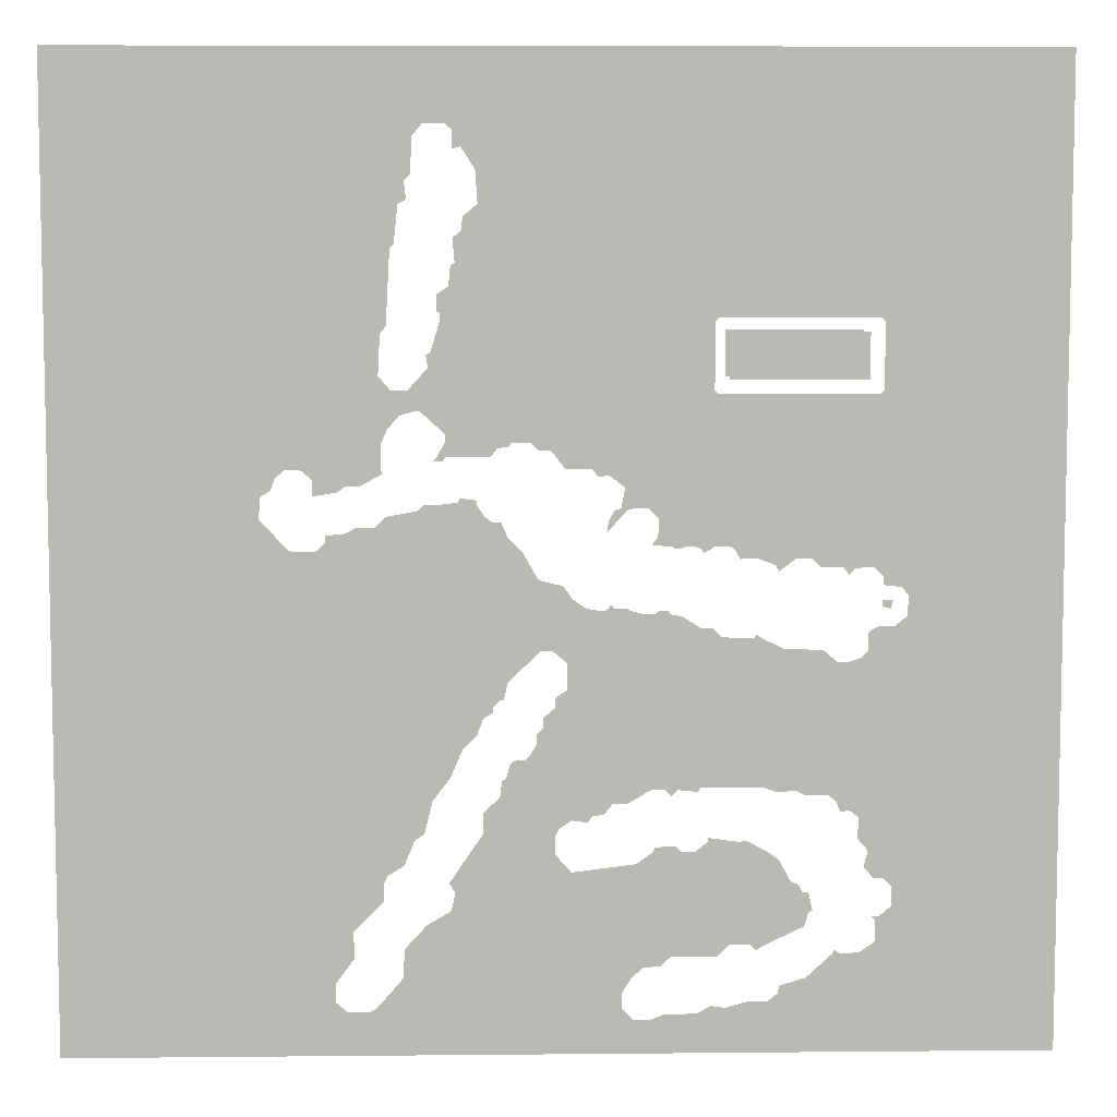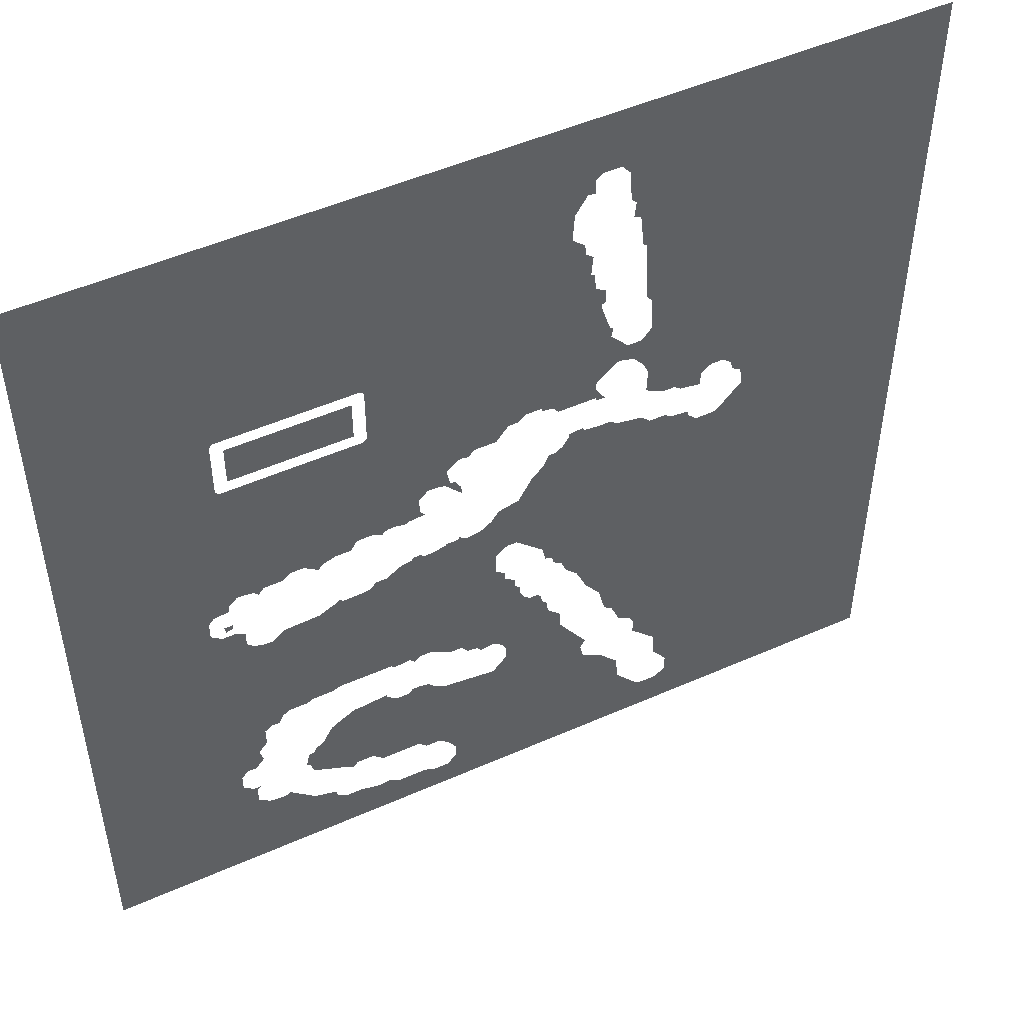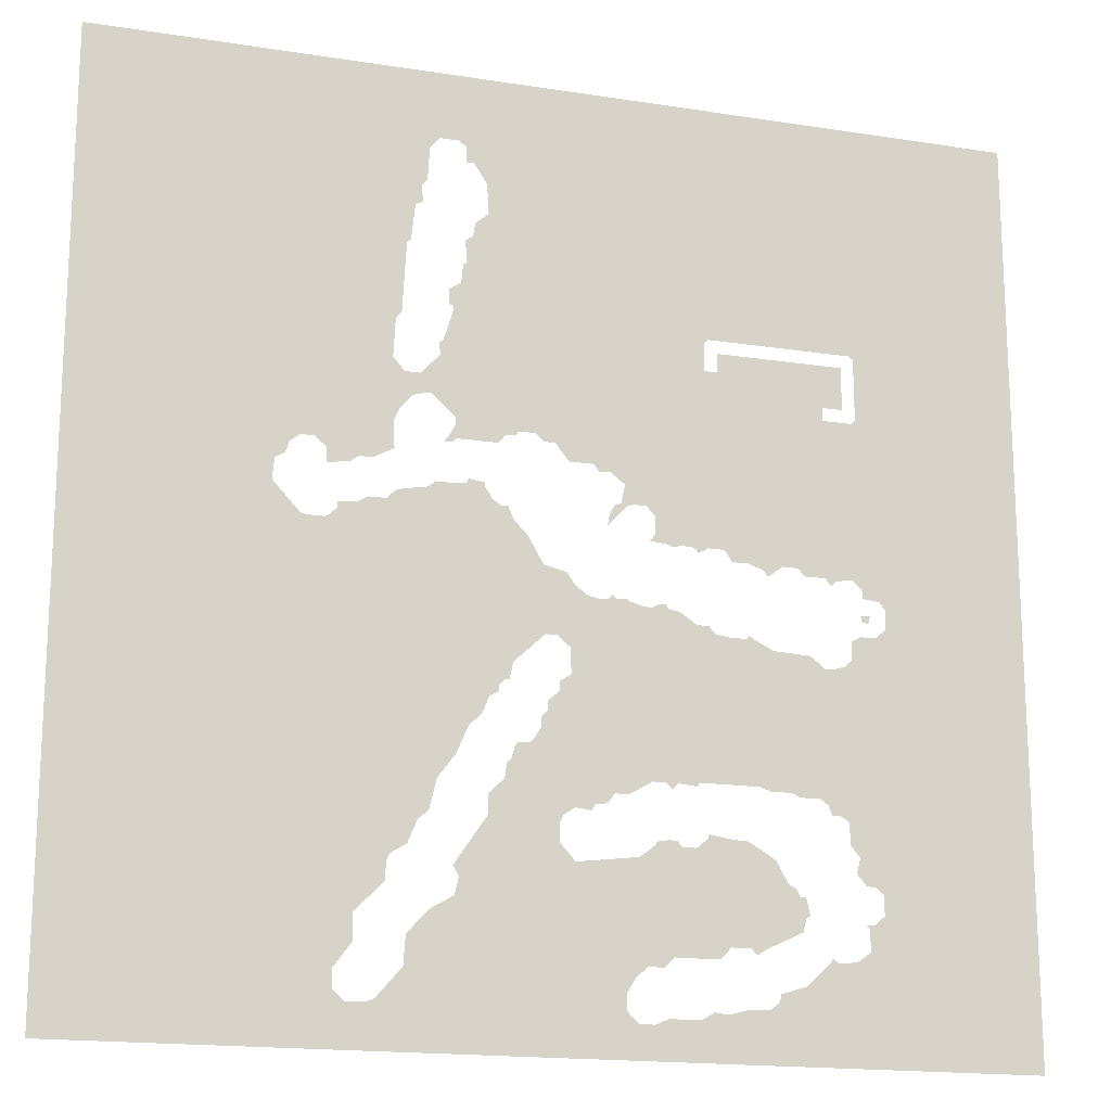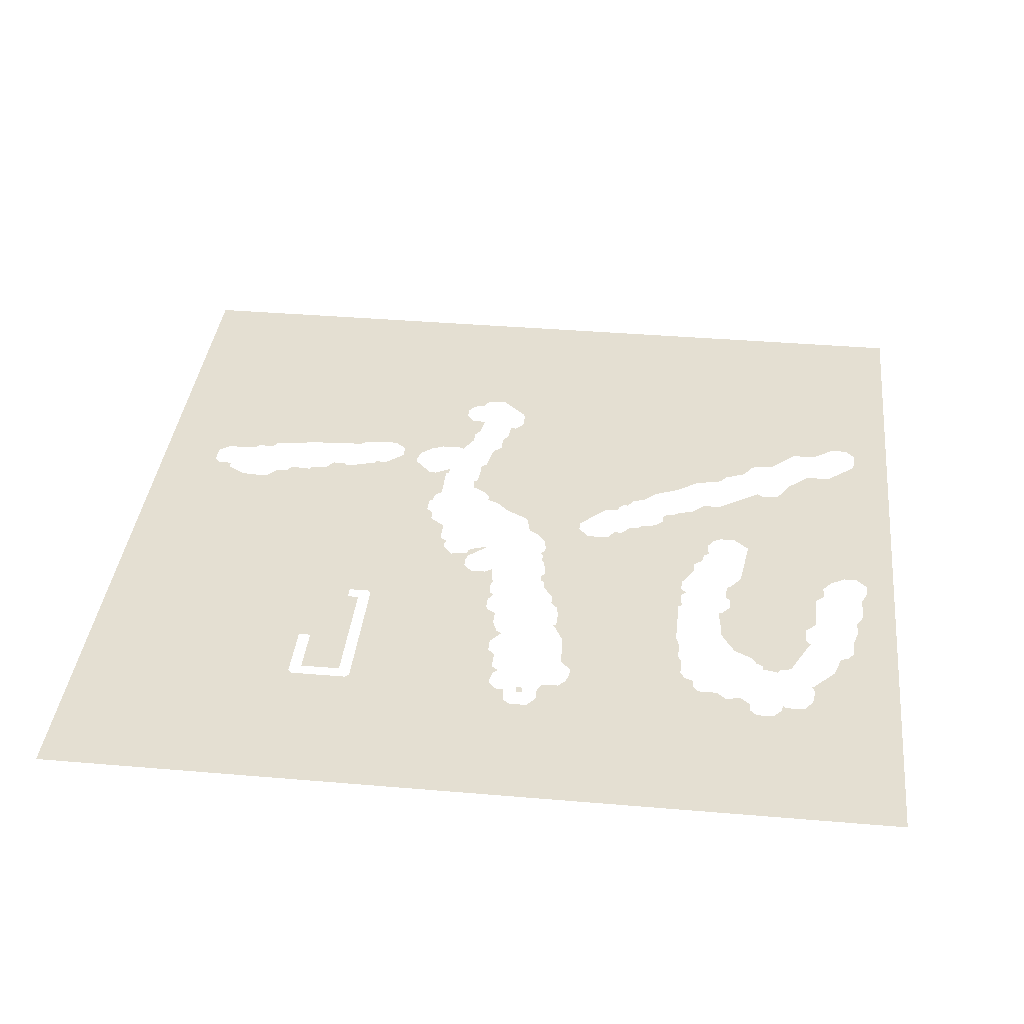
<metadata>
{"format":"obj","ext":"obj","renderer":"f3d","projection":"perspective","resolution":1024,"background":"white","views":[{"elev":7.2,"azim":-1.6,"up":"+Z"},{"elev":49.9,"azim":154.0,"up":"+Z"},{"elev":-17.0,"azim":-17.5,"up":"+Z"},{"elev":37.0,"azim":96.3,"up":"+Y"}]}
</metadata>
<code>
v  610 1 514
v  622 1 514
v  616 1 512
v  612 1 512
v  650 1 514
v  648 1 512
v  638 1 512
v  632 1 514
v  992 1 514
v  992 1 512
v  670 1 512
v  666 1 514
v  610 1 514
v  590 1 516
v  596 1 524
v  622 1 514
v  992 1 552
v  992 1 514
v  666 1 514
v  586 1 552
v  632 1 514
v  622 1 514
v  596 1 524
v  596 1 542
v  666 1 514
v  650 1 514
v  586 1 552
v  632 1 514
v  596 1 542
v  586 1 552
v  650 1 514
v  560 1 552
v  574 1 552
v  566 1 550
v  554 1 550
v  560 1 552
v  566 1 550
v  546 1 528
v  548 1 540
v  574 1 552
v  560 1 552
v  564 1 572
v  586 1 552
v  574 1 552
v  564 1 572
v  992 1 584
v  992 1 552
v  586 1 552
v  564 1 572
v  548 1 584
v  992 1 584
v  564 1 572
v  512 1 992
v  992 1 992
v  810 1 736
v  654 1 736
v  992 1 992
v  992 1 736
v  810 1 736
v  810 1 662
v  992 1 662
v  992 1 584
v  810 1 662
v  992 1 584
v  548 1 584
v  654 1 662
v  548 1 584
v  538 1 582
v  532 1 590
v  650 1 666
v  654 1 662
v  664 1 676
v  664 1 722
v  800 1 722
v  800 1 676
v  664 51 676
v  664 51 722
v  800 51 722
v  800 51 676
v  992 1 662
v  810 1 662
v  814 1 666
v  814 1 732
v  810 1 736
v  992 1 736
v  992 1 736
v  992 1 662
v  814 1 666
v  814 1 732
v  650 1 666
v  532 1 590
v  512 1 590
v  512 1 992
v  650 1 732
v  512 1 992
v  654 1 736
v  650 1 732
v  226 1 582
v  222 1 570
v  212 1 564
v  8 1 590
v  210 1 542
v  238 1 512
v  8 1 512
v  210 1 542
v  8 1 512
v  8 1 590
v  212 1 564
v  8 1 590
v  236 1 590
v  226 1 582
v  364 1 550
v  370 1 556
v  376 1 556
v  436 1 538
v  444 1 538
v  450 1 524
v  274 1 520
v  274 1 526
v  294 1 528
v  364 1 550
v  376 1 556
v  386 1 556
v  294 1 528
v  304 1 534
v  322 1 534
v  428 1 544
v  436 1 538
v  450 1 524
v  266 1 512
v  274 1 520
v  294 1 528
v  322 1 534
v  386 1 556
v  420 1 556
v  428 1 544
v  322 1 534
v  332 1 544
v  364 1 550
v  428 1 544
v  450 1 524
v  462 1 512
v  364 1 550
v  386 1 556
v  428 1 544
v  462 1 512
v  266 1 512
v  322 1 534
v  404 1 562
v  420 1 560
v  420 1 556
v  402 1 558
v  420 1 556
v  386 1 556
v  402 1 558
v  328 1 590
v  330 1 586
v  308 1 574
v  294 1 574
v  262 1 580
v  250 1 590
v  286 1 568
v  262 1 564
v  262 1 580
v  294 1 574
v  370 1 920
v  8 1 920
v  8 1 992
v  512 1 992
v  512 1 992
v  390 1 920
v  370 1 920
v  328 1 614
v  328 1 590
v  250 1 590
v  334 1 628
v  328 1 614
v  250 1 590
v  236 1 590
v  8 1 646
v  360 1 646
v  346 1 642
v  346 1 642
v  334 1 628
v  236 1 590
v  8 1 590
v  8 1 646
v  382 1 602
v  390 1 602
v  388 1 598
v  378 1 598
v  390 1 602
v  382 1 602
v  390 1 616
v  454 1 616
v  452 1 612
v  440 1 610
v  412 1 602
v  390 1 602
v  390 1 616
v  454 1 616
v  440 1 610
v  440 1 610
v  434 1 602
v  412 1 602
v  512 1 590
v  506 1 590
v  492 1 608
v  454 1 616
v  390 1 616
v  390 1 624
v  492 1 608
v  480 1 608
v  472 1 616
v  386 1 734
v  390 1 624
v  366 1 646
v  374 1 688
v  386 1 734
v  472 1 616
v  454 1 616
v  338 1 666
v  360 1 646
v  8 1 646
v  8 1 666
v  354 1 666
v  366 1 646
v  360 1 646
v  338 1 666
v  352 1 866
v  354 1 848
v  346 1 844
v  360 1 908
v  358 1 872
v  352 1 866
v  346 1 844
v  342 1 806
v  338 1 802
v  8 1 920
v  360 1 908
v  352 1 866
v  346 1 844
v  8 1 920
v  338 1 802
v  334 1 728
v  328 1 720
v  8 1 666
v  8 1 920
v  326 1 680
v  338 1 666
v  8 1 666
v  328 1 720
v  326 1 680
v  8 1 666
v  8 1 920
v  370 1 920
v  360 1 908
v  374 1 688
v  372 1 700
v  376 1 702
v  386 1 740
v  382 1 742
v  382 1 758
v  394 1 766
v  394 1 766
v  396 1 786
v  400 1 788
v  406 1 898
v  398 1 896
v  398 1 914
v  406 1 818
v  408 1 832
v  422 1 844
v  400 1 788
v  398 1 812
v  406 1 818
v  386 1 734
v  386 1 740
v  394 1 766
v  374 1 688
v  376 1 702
v  386 1 734
v  386 1 734
v  394 1 766
v  400 1 788
v  422 1 844
v  400 1 788
v  406 1 818
v  422 1 844
v  366 1 646
v  354 1 666
v  374 1 688
v  420 1 876
v  406 1 898
v  398 1 914
v  512 1 992
v  398 1 914
v  390 1 920
v  512 1 992
v  512 1 590
v  492 1 608
v  386 1 734
v  422 1 844
v  512 1 992
v  422 1 844
v  420 1 876
v  512 1 992
v  638 1 512
v  648 1 512
v  640 1 508
v  512 1 8
v  574 1 42
v  590 1 42
v  590 1 42
v  992 1 42
v  992 1 8
v  512 1 8
v  992 1 512
v  992 1 502
v  746 1 502
v  670 1 512
v  746 1 502
v  730 1 502
v  670 1 512
v  730 1 502
v  694 1 502
v  670 1 512
v  694 1 502
v  676 1 502
v  670 1 512
v  636 1 48
v  650 1 56
v  664 1 54
v  590 1 42
v  604 1 48
v  636 1 48
v  992 1 42
v  664 1 54
v  992 1 54
v  992 1 42
v  636 1 48
v  716 1 68
v  718 1 76
v  744 1 84
v  744 1 84
v  770 1 108
v  778 1 108
v  664 1 54
v  686 1 60
v  706 1 60
v  992 1 54
v  706 1 60
v  716 1 68
v  744 1 84
v  744 1 84
v  778 1 108
v  784 1 108
v  706 1 60
v  744 1 84
v  784 1 108
v  992 1 108
v  992 1 54
v  610 1 106
v  600 1 96
v  596 1 96
v  610 1 106
v  596 1 96
v  584 1 96
v  562 1 54
v  574 1 42
v  512 1 8
v  992 1 502
v  992 1 494
v  806 1 494
v  746 1 502
v  778 1 108
v  770 1 108
v  772 1 112
v  812 1 142
v  808 1 146
v  816 1 146
v  786 1 252
v  776 1 252
v  772 1 262
v  812 1 142
v  816 1 146
v  828 1 156
v  992 1 108
v  812 1 120
v  820 1 184
v  810 1 184
v  800 1 196
v  804 1 212
v  786 1 252
v  772 1 262
v  764 1 268
v  992 1 268
v  992 1 268
v  794 1 246
v  786 1 252
v  804 1 212
v  794 1 224
v  794 1 246
v  992 1 108
v  798 1 110
v  812 1 120
v  828 1 176
v  820 1 184
v  804 1 212
v  794 1 246
v  992 1 268
v  992 1 108
v  992 1 108
v  828 1 156
v  828 1 176
v  992 1 108
v  784 1 108
v  798 1 110
v  688 1 118
v  704 1 118
v  694 1 112
v  728 1 182
v  736 1 178
v  740 1 170
v  746 1 170
v  750 1 152
v  746 1 150
v  740 1 170
v  806 1 494
v  800 1 494
v  746 1 502
v  740 1 170
v  746 1 150
v  742 1 136
v  688 1 118
v  668 1 118
v  728 1 182
v  704 1 212
v  716 1 204
v  728 1 182
v  576 1 200
v  592 1 212
v  620 1 212
v  800 1 494
v  776 1 494
v  746 1 502
v  742 1 136
v  704 1 118
v  688 1 118
v  576 1 200
v  620 1 212
v  634 1 212
v  620 1 212
v  592 1 212
v  594 1 216
v  606 1 218
v  614 1 218
v  682 1 222
v  686 1 222
v  704 1 212
v  674 1 222
v  682 1 222
v  704 1 212
v  674 1 222
v  704 1 212
v  634 1 212
v  646 1 222
v  674 1 222
v  646 1 222
v  646 1 226
v  532 1 248
v  528 1 242
v  512 1 244
v  552 1 260
v  544 1 250
v  532 1 248
v  576 1 200
v  584 1 96
v  572 1 86
v  576 1 200
v  610 1 106
v  584 1 96
v  604 1 274
v  616 1 274
v  610 1 268
v  748 1 268
v  742 1 268
v  734 1 272
v  764 1 268
v  748 1 268
v  734 1 272
v  992 1 272
v  992 1 268
v  764 1 268
v  734 1 272
v  638 1 276
v  636 1 272
v  616 1 274
v  638 1 276
v  616 1 274
v  604 1 274
v  638 1 276
v  604 1 274
v  590 1 274
v  634 1 212
v  704 1 212
v  728 1 182
v  668 1 118
v  610 1 106
v  576 1 200
v  716 1 272
v  712 1 272
v  700 1 276
v  734 1 272
v  716 1 272
v  700 1 276
v  992 1 276
v  992 1 272
v  734 1 272
v  700 1 276
v  572 1 86
v  562 1 70
v  512 1 8
v  512 1 192
v  576 1 200
v  562 1 70
v  562 1 54
v  512 1 8
v  782 1 400
v  992 1 400
v  992 1 276
v  700 1 276
v  682 1 276
v  674 1 276
v  772 1 400
v  700 1 276
v  682 1 276
v  772 1 400
v  782 1 400
v  690 1 424
v  698 1 424
v  718 1 414
v  672 1 424
v  690 1 424
v  718 1 414
v  718 1 414
v  758 1 412
v  772 1 400
v  668 1 118
v  656 1 106
v  610 1 106
v  802 1 430
v  812 1 436
v  822 1 436
v  802 1 430
v  822 1 436
v  828 1 436
v  802 1 412
v  992 1 400
v  782 1 400
v  794 1 404
v  794 1 404
v  802 1 412
v  828 1 436
v  992 1 436
v  992 1 400
v  638 1 434
v  650 1 434
v  658 1 426
v  592 1 448
v  608 1 448
v  620 1 446
v  584 1 448
v  592 1 448
v  620 1 446
v  638 1 434
v  672 1 424
v  718 1 414
v  772 1 400
v  674 1 276
v  638 1 276
v  776 1 494
v  754 1 494
v  746 1 502
v  698 1 424
v  690 1 424
v  692 1 428
v  834 1 474
v  816 1 476
v  816 1 484
v  834 1 474
v  816 1 484
v  806 1 494
v  992 1 494
v  992 1 436
v  828 1 436
v  840 1 446
v  992 1 436
v  840 1 446
v  840 1 466
v  992 1 494
v  992 1 494
v  840 1 466
v  834 1 474
v  658 1 426
v  672 1 424
v  638 1 276
v  590 1 274
v  590 1 274
v  566 1 260
v  552 1 260
v  694 1 502
v  730 1 502
v  710 1 496
v  608 1 448
v  592 1 448
v  598 1 452
v  606 1 452
v  538 1 452
v  544 1 452
v  584 1 448
v  544 1 452
v  568 1 452
v  584 1 448
v  562 1 454
v  566 1 454
v  568 1 452
v  544 1 452
v  548 1 454
v  554 1 454
v  554 1 454
v  562 1 454
v  568 1 452
v  544 1 452
v  816 7 460
v  826 7 460
v  824 7 452
v  816 7 454
v  554 1 454
v  548 1 454
v  550 1 458
v  776 1 494
v  800 1 494
v  788 1 492
v  776 1 494
v  788 1 492
v  782 1 486
v  730 1 502
v  714 1 490
v  710 1 496
v  552 1 260
v  532 1 248
v  512 1 244
v  512 1 464
v  526 1 454
v  584 1 448
v  638 1 434
v  658 1 426
v  538 1 452
v  526 1 454
v  538 1 452
v  658 1 426
v  590 1 274
v  552 1 260
v  266 1 512
v  462 1 512
v  464 1 510
v  262 1 510
v  292 1 52
v  312 1 52
v  512 1 8
v  292 1 52
v  512 1 8
v  8 1 8
v  8 1 52
v  436 1 358
v  436 1 352
v  426 1 346
v  450 1 382
v  446 1 364
v  442 1 364
v  450 1 382
v  442 1 364
v  436 1 358
v  426 1 346
v  420 1 330
v  406 1 316
v  8 1 412
v  358 1 224
v  348 1 200
v  332 1 190
v  450 1 382
v  436 1 358
v  426 1 346
v  8 1 412
v  376 1 264
v  368 1 232
v  358 1 224
v  298 1 134
v  298 1 106
v  280 1 82
v  8 1 52
v  328 1 182
v  328 1 164
v  298 1 134
v  406 1 316
v  394 1 288
v  376 1 264
v  332 1 190
v  328 1 182
v  298 1 134
v  376 1 264
v  358 1 224
v  332 1 190
v  406 1 316
v  376 1 264
v  332 1 190
v  298 1 134
v  8 1 52
v  8 1 412
v  8 1 412
v  482 1 412
v  450 1 382
v  280 1 62
v  292 1 52
v  8 1 52
v  280 1 82
v  280 1 62
v  8 1 52
v  512 1 8
v  312 1 52
v  320 1 56
v  452 1 300
v  456 1 304
v  466 1 304
v  448 1 286
v  478 1 320
v  478 1 330
v  484 1 336
v  442 1 268
v  444 1 284
v  448 1 286
v  496 1 356
v  496 1 366
v  508 1 374
v  484 1 336
v  484 1 346
v  496 1 356
v  426 1 232
v  496 1 228
v  496 1 210
v  512 1 8
v  320 1 56
v  346 1 86
v  426 1 232
v  426 1 252
v  442 1 268
v  478 1 320
v  484 1 336
v  496 1 356
v  508 1 374
v  512 1 244
v  442 1 268
v  448 1 286
v  466 1 304
v  442 1 268
v  466 1 304
v  472 1 310
v  426 1 232
v  238 1 512
v  244 1 510
v  8 1 510
v  8 1 512
v  464 1 510
v  480 1 482
v  482 1 412
v  262 1 510
v  398 1 172
v  392 1 182
v  426 1 232
v  426 1 232
v  500 1 236
v  496 1 228
v  394 1 154
v  398 1 172
v  426 1 232
v  496 1 210
v  512 1 192
v  8 1 412
v  8 1 510
v  244 1 510
v  426 1 232
v  472 1 310
v  478 1 320
v  512 1 244
v  500 1 236
v  480 1 482
v  504 1 476
v  512 1 464
v  494 1 412
v  482 1 412
v  346 1 86
v  348 1 116
v  370 1 140
v  394 1 154
v  512 1 192
v  512 1 8
v  244 1 510
v  262 1 510
v  482 1 412
v  8 1 412
v  508 1 400
v  494 1 412
v  512 1 464
v  508 1 374
v  508 1 400
v  512 1 464
v  512 1 244
g pPlane1
f 1 2 3
f 1 3 4
f 5 6 7
f 5 7 8
f 9 10 11
f 9 11 12
f 13 14 15
f 13 15 16
f 17 18 19
f 17 19 20
f 21 22 23
f 21 23 24
f 25 26 27
f 28 29 30
f 28 30 31
f 32 33 34
f 35 36 37
f 35 37 38
f 35 38 39
f 40 41 42
f 43 44 45
f 46 47 48
f 46 48 49
f 50 51 52
f 53 54 55
f 53 55 56
f 57 58 59
f 60 61 62
f 63 64 65
f 63 65 66
f 67 68 69
f 67 69 70
f 67 70 71
f 72 73 74
f 72 74 75
f 76 77 78
f 76 78 79
f 80 81 82
f 83 84 85
f 86 87 88
f 86 88 89
f 90 91 92
f 90 92 93
f 90 93 94
f 95 96 97
f 98 99 100
f 98 100 101
f 102 103 104
f 105 106 107
f 105 107 108
f 109 110 111
f 112 113 114
f 115 116 117
f 118 119 120
f 121 122 123
f 124 125 126
f 127 128 129
f 130 131 132
f 130 132 133
f 134 135 136
f 137 138 139
f 140 141 142
f 143 144 145
f 143 145 146
f 143 146 147
f 143 147 148
f 149 150 151
f 149 151 152
f 153 154 155
f 156 157 158
f 156 158 159
f 156 159 160
f 156 160 161
f 162 163 164
f 162 164 165
f 166 167 168
f 166 168 169
f 170 171 172
f 173 174 175
f 176 177 178
f 176 178 179
f 180 181 182
f 183 184 185
f 183 185 186
f 183 186 187
f 188 189 190
f 188 190 191
f 192 193 194
f 195 196 197
f 198 199 200
f 198 200 201
f 198 201 202
f 203 204 205
f 206 207 208
f 209 210 211
f 212 213 214
f 212 214 215
f 216 217 218
f 216 218 219
f 216 219 220
f 216 220 221
f 222 223 224
f 222 224 225
f 226 227 228
f 226 228 229
f 230 231 232
f 233 234 235
f 236 237 238
f 236 238 239
f 240 241 242
f 240 242 243
f 244 245 246
f 244 246 247
f 244 247 248
f 249 250 251
f 252 253 254
f 255 256 257
f 258 259 260
f 261 262 263
f 261 263 264
f 265 266 267
f 268 269 270
f 271 272 273
f 274 275 276
f 277 278 279
f 280 281 282
f 283 284 285
f 283 285 286
f 287 288 289
f 290 291 292
f 293 294 295
f 293 295 296
f 297 298 299
f 300 301 302
f 300 302 303
f 300 303 304
f 305 306 307
f 308 309 310
f 311 312 313
f 314 315 316
f 314 316 317
f 318 319 320
f 318 320 321
f 322 323 324
f 325 326 327
f 328 329 330
f 331 332 333
f 334 335 336
f 334 336 337
f 338 339 340
f 338 340 341
f 342 343 344
f 345 346 347
f 348 349 350
f 348 350 351
f 352 353 354
f 355 356 357
f 358 359 360
f 358 360 361
f 358 361 362
f 363 364 365
f 366 367 368
f 369 370 371
f 372 373 374
f 372 374 375
f 376 377 378
f 379 380 381
f 382 383 384
f 385 386 387
f 385 387 388
f 385 388 389
f 390 391 392
f 390 392 393
f 394 395 396
f 394 396 397
f 398 399 400
f 401 402 403
f 404 405 406
f 407 408 409
f 407 409 410
f 407 410 411
f 407 411 412
f 413 414 415
f 416 417 418
f 419 420 421
f 422 423 424
f 425 426 427
f 425 427 428
f 429 430 431
f 432 433 434
f 432 434 435
f 432 435 436
f 432 436 437
f 438 439 440
f 441 442 443
f 444 445 446
f 447 448 449
f 450 451 452
f 453 454 455
f 453 455 456
f 453 456 457
f 458 459 460
f 461 462 463
f 464 465 466
f 464 466 467
f 468 469 470
f 471 472 473
f 474 475 476
f 477 478 479
f 480 481 482
f 483 484 485
f 486 487 488
f 489 490 491
f 492 493 494
f 492 494 495
f 496 497 498
f 499 500 501
f 502 503 504
f 505 506 507
f 505 507 508
f 505 508 509
f 505 509 510
f 511 512 513
f 514 515 516
f 517 518 519
f 517 519 520
f 521 522 523
f 521 523 524
f 521 524 525
f 526 527 528
f 529 530 531
f 529 531 532
f 533 534 535
f 536 537 538
f 536 538 539
f 540 541 542
f 543 544 545
f 546 547 548
f 549 550 551
f 552 553 554
f 555 556 557
f 555 557 558
f 559 560 561
f 562 563 564
f 562 564 565
f 562 565 566
f 567 568 569
f 570 571 572
f 573 574 575
f 573 575 576
f 577 578 579
f 577 579 580
f 577 580 581
f 582 583 584
f 585 586 587
f 588 589 590
f 591 592 593
f 591 593 594
f 595 596 597
f 598 599 600
f 598 600 601
f 602 603 604
f 605 606 607
f 605 607 608
f 609 610 611
f 612 613 614
f 615 616 617
f 615 617 618
f 619 620 621
f 622 623 624
f 625 626 627
f 628 629 630
f 631 632 633
f 631 633 634
f 635 636 637
f 635 637 638
f 639 640 641
f 642 643 644
f 645 646 647
f 648 649 650
f 651 652 653
f 651 653 654
f 651 654 655
f 656 657 658
f 656 658 659
f 660 661 662
f 660 662 663
f 660 663 664
f 665 666 667
f 665 667 668
f 669 670 671
f 672 673 674
f 672 674 675
f 676 677 678
f 679 680 681
f 682 683 684
f 685 686 687
f 685 687 688
f 689 690 691
f 692 693 694
f 692 694 695
f 696 697 698
f 699 700 701
f 699 701 702
f 703 704 705
f 706 707 708
f 709 710 711
f 712 713 714
f 715 716 717
f 715 717 718
f 715 718 719
f 715 719 720
f 721 722 723
f 724 725 726
f 727 728 729
f 730 731 732
f 733 734 735
f 733 735 736
f 737 738 739
f 740 741 742
f 743 744 745
f 746 747 748
f 749 750 751
f 752 753 754
f 755 756 757
f 758 759 760
f 758 760 761
f 758 761 762
f 763 764 765
f 766 767 768
f 766 768 769
f 770 771 772
f 770 772 773
f 774 775 776
f 774 776 777
f 778 779 780
f 781 782 783
f 784 785 786
f 784 786 787
f 784 787 788
f 789 790 791
f 792 793 794
f 792 794 795
f 792 795 796
f 797 798 799
f 797 799 800
f 797 800 801
f 802 803 804
f 802 804 805
f 802 805 806
f 802 806 807
f 808 809 810
f 808 810 811
f 812 813 814
f 815 816 817
f 815 817 818

</code>
